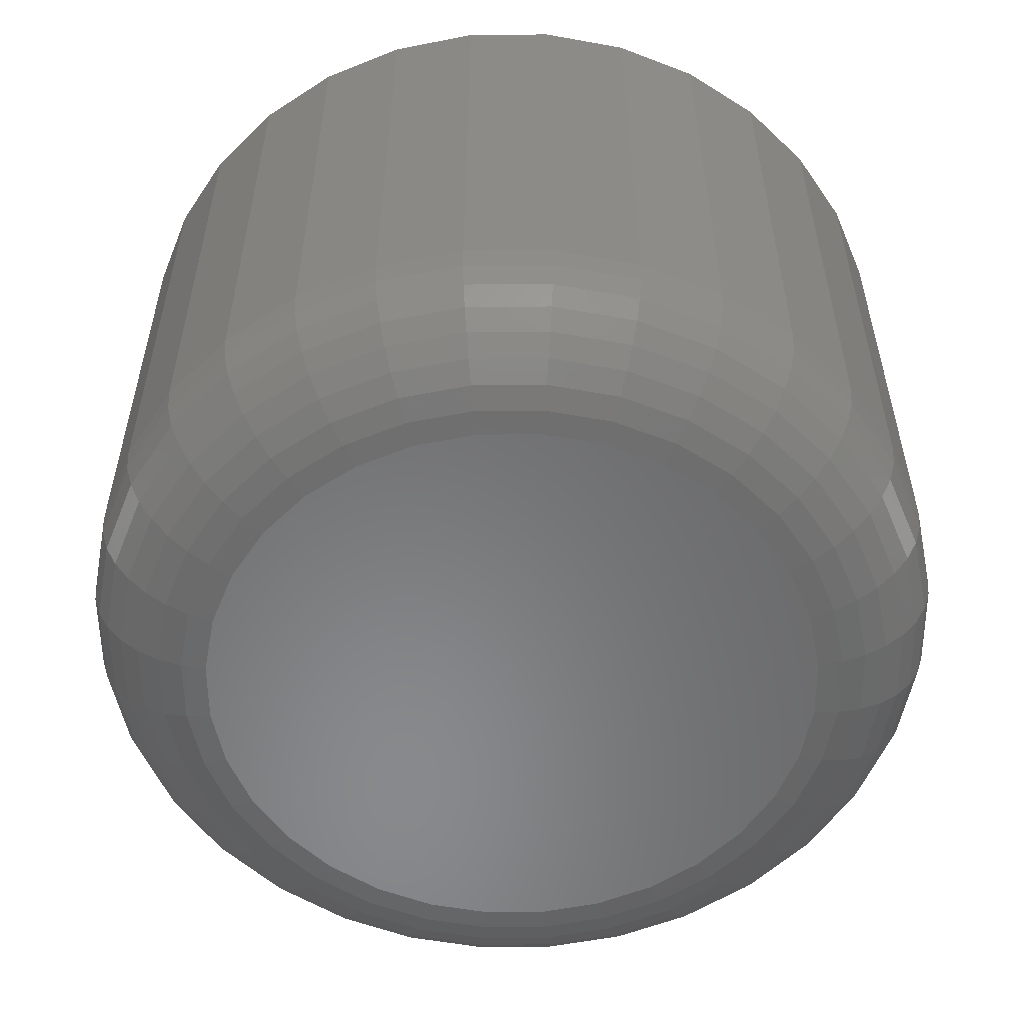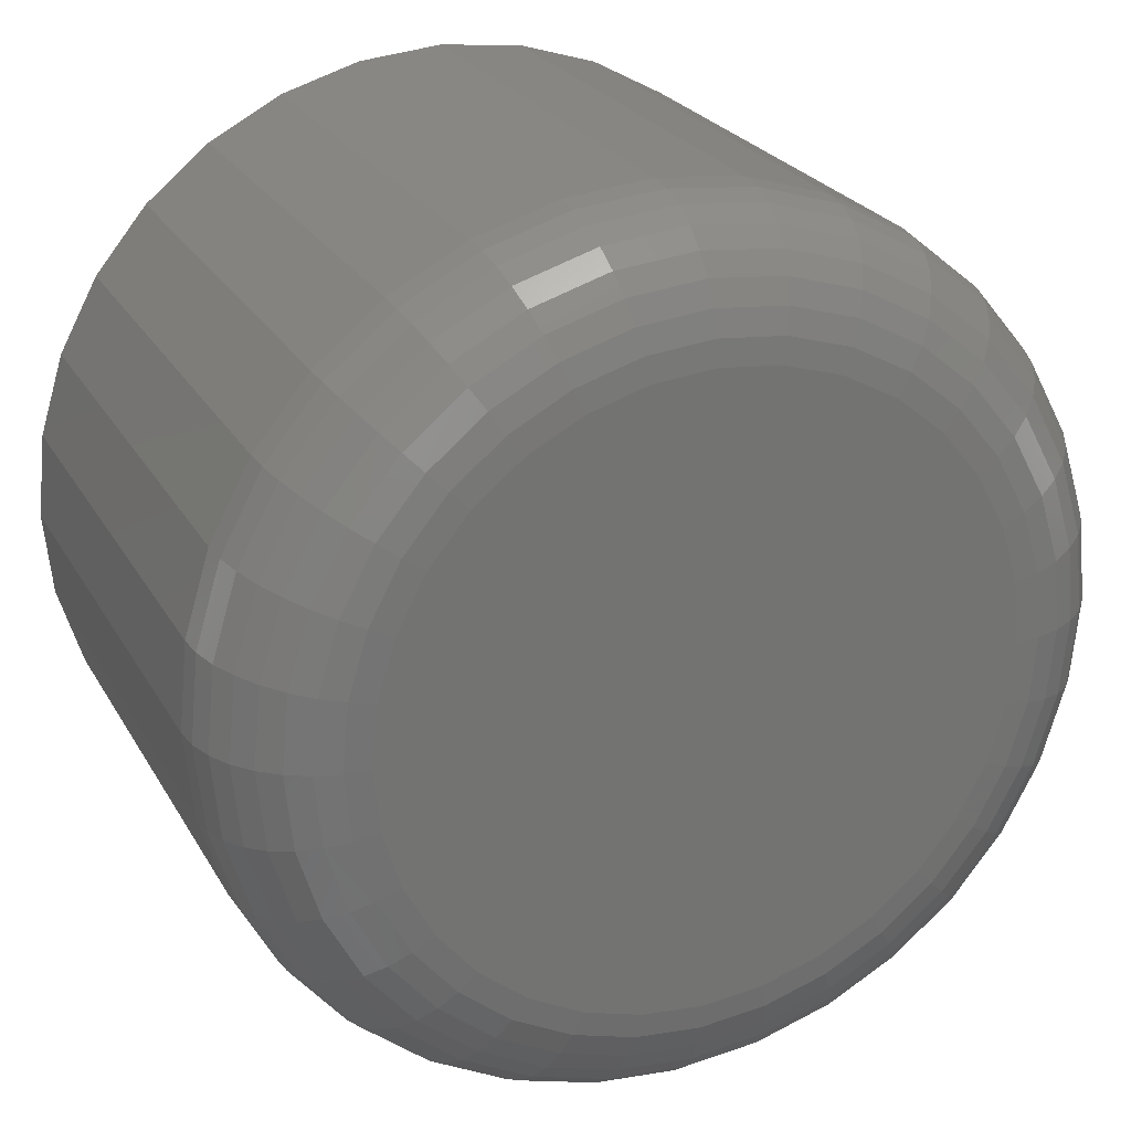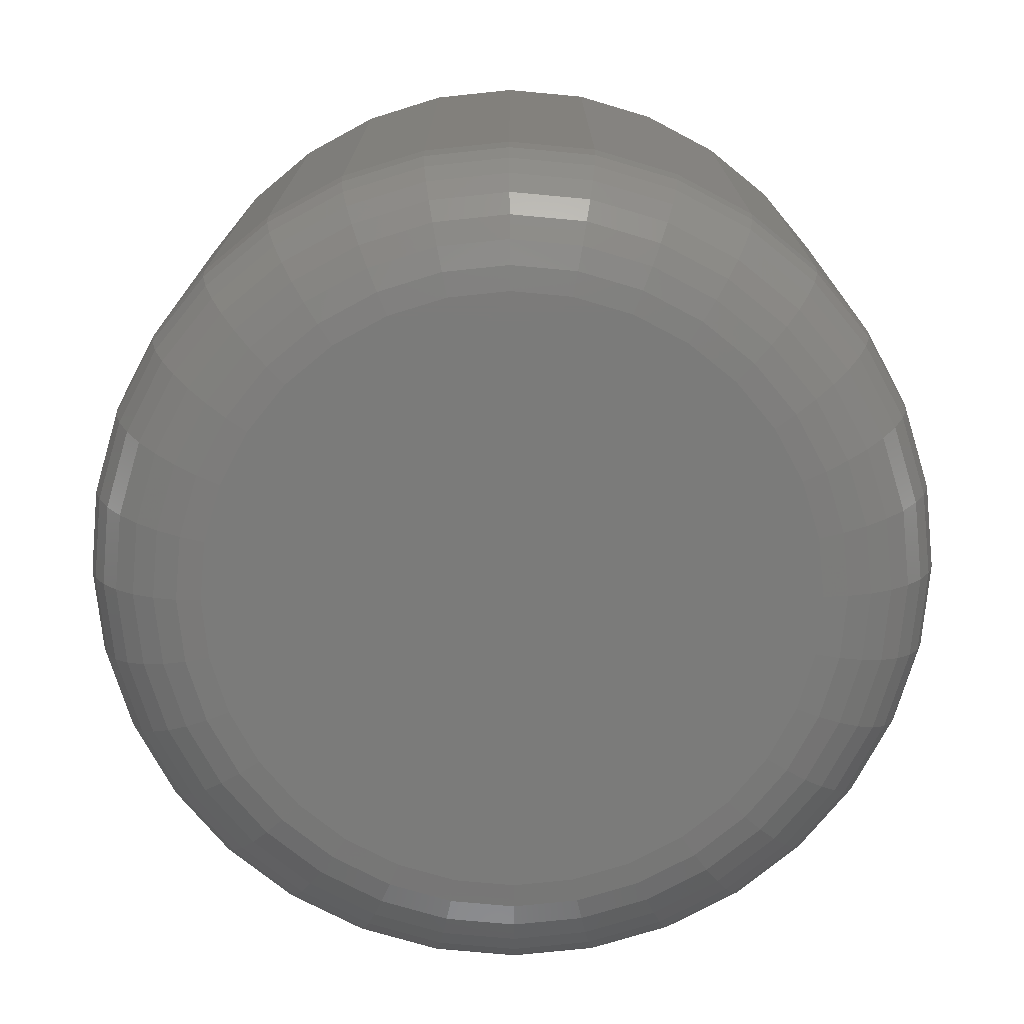
<metadata>
{"format":"stl","ext":"stl","renderer":"f3d","projection":"perspective","resolution":1024,"background":"white","views":[{"elev":-55.4,"azim":-128.9,"up":"+Z"},{"elev":24.2,"azim":156.9,"up":"+Y"},{"elev":-74.3,"azim":-123.4,"up":"+Z"}]}
</metadata>
<code>
# stl→obj: 320 verts, 636 faces
v 0.5076 0.03642 0
v 0.5147 0.03858 0
v 0.5221 0.03931 0
v 0.5295 0.03858 0
v 0.5367 0.03642 0
v 0.501 0.03291 0
v 0.5432 0.03291 0
v 0.4953 0.02818 0
v 0.549 0.02818 0
v 0.4905 0.02242 0
v 0.5537 0.02242 0
v 0.487 0.01586 0
v 0.5572 0.01586 0
v 0.4849 0.008728 0
v 0.5594 0.008728 0
v 0.5572 -0.01322 0
v 0.487 -0.01322 0
v 0.5594 -0.006096 0
v 0.4905 -0.01979 0
v 0.5537 -0.01979 0
v 0.4953 -0.02555 0
v 0.549 -0.02555 0
v 0.501 -0.03027 0
v 0.5432 -0.03027 0
v 0.5076 -0.03379 0
v 0.5367 -0.03379 0
v 0.5147 -0.03595 0
v 0.5221 -0.03668 0
v 0.5295 -0.03595 0
v 0.4849 -0.006096 0
v 0.4841 0.001316 0
v 0.5601 0.001316 0
v 0.5757 0.001316 0.01562
v 0.5757 0.001316 0.07812
v 0.5747 -0.009145 0.01562
v 0.5747 -0.009145 0.07812
v 0.5717 -0.0192 0.01562
v 0.5717 -0.0192 0.07812
v 0.5667 -0.02847 0.01562
v 0.5667 -0.02847 0.07812
v 0.56 -0.0366 0.01562
v 0.56 -0.0366 0.07812
v 0.5519 -0.04327 0.01562
v 0.5519 -0.04327 0.07812
v 0.5426 -0.04822 0.01562
v 0.5426 -0.04822 0.07812
v 0.5326 -0.05127 0.01562
v 0.5326 -0.05127 0.07812
v 0.5221 -0.0523 0.01562
v 0.5221 -0.0523 0.07812
v 0.5117 -0.05127 0.01562
v 0.5117 -0.05127 0.07812
v 0.5016 -0.04822 0.01562
v 0.5016 -0.04822 0.07812
v 0.4923 -0.04327 0.01562
v 0.4923 -0.04327 0.07812
v 0.4842 -0.0366 0.01562
v 0.4842 -0.0366 0.07812
v 0.4775 -0.02847 0.01562
v 0.4775 -0.02847 0.07812
v 0.4726 -0.0192 0.01562
v 0.4726 -0.0192 0.07812
v 0.4695 -0.009145 0.01562
v 0.4695 -0.009145 0.07812
v 0.4685 0.001316 0.01562
v 0.4685 0.001316 0.07812
v 0.4695 0.01178 0.01562
v 0.4695 0.01178 0.07812
v 0.4726 0.02183 0.01562
v 0.4726 0.02183 0.07812
v 0.4775 0.0311 0.01562
v 0.4775 0.0311 0.07812
v 0.4842 0.03923 0.01562
v 0.4842 0.03923 0.07812
v 0.4923 0.0459 0.01562
v 0.4923 0.0459 0.07812
v 0.5016 0.05085 0.01562
v 0.5016 0.05085 0.07812
v 0.5117 0.0539 0.01562
v 0.5117 0.0539 0.07812
v 0.5221 0.05493 0.01562
v 0.5221 0.05493 0.07812
v 0.5326 0.0539 0.01562
v 0.5326 0.0539 0.07812
v 0.5426 0.05085 0.01562
v 0.5426 0.05085 0.07812
v 0.5519 0.0459 0.01562
v 0.5519 0.0459 0.07812
v 0.56 0.03923 0.01562
v 0.56 0.03923 0.07812
v 0.5667 0.0311 0.01562
v 0.5667 0.0311 0.07812
v 0.5717 0.02183 0.01562
v 0.5717 0.02183 0.07812
v 0.5747 0.01178 0.01562
v 0.5747 0.01178 0.07812
v 0.4688 0.001316 0.01258
v 0.4698 0.01172 0.01258
v 0.4697 0.001316 0.009646
v 0.4707 0.01154 0.009646
v 0.4711 0.001316 0.006944
v 0.4721 0.01126 0.006944
v 0.4731 0.001316 0.004576
v 0.474 0.01088 0.004576
v 0.4754 0.001316 0.002633
v 0.4763 0.01042 0.002633
v 0.4781 0.001316 0.001189
v 0.479 0.009894 0.001189
v 0.4811 0.001316 0.0003002
v 0.4819 0.009323 0.0003002
v 0.5744 0.01172 0.01258
v 0.5754 0.001316 0.01258
v 0.5735 0.01154 0.009646
v 0.5746 0.001316 0.009646
v 0.5721 0.01126 0.006944
v 0.5731 0.001316 0.006944
v 0.5702 0.01088 0.004576
v 0.5712 0.001316 0.004576
v 0.5679 0.01042 0.002633
v 0.5688 0.001316 0.002633
v 0.5652 0.009894 0.001189
v 0.5661 0.001316 0.001189
v 0.5624 0.009323 0.0003002
v 0.5632 0.001316 0.0003002
v 0.5714 0.02172 0.01258
v 0.5706 0.02138 0.009646
v 0.5692 0.02083 0.006944
v 0.5674 0.02008 0.004576
v 0.5652 0.01918 0.002633
v 0.5627 0.01814 0.001189
v 0.56 0.01702 0.0003002
v 0.5665 0.03094 0.01258
v 0.5657 0.03044 0.009646
v 0.5645 0.02964 0.006944
v 0.5629 0.02856 0.004576
v 0.5609 0.02725 0.002633
v 0.5587 0.02575 0.001189
v 0.5562 0.02412 0.0003002
v 0.5598 0.03902 0.01258
v 0.5592 0.03839 0.009646
v 0.5582 0.03737 0.006944
v 0.5568 0.03599 0.004576
v 0.5551 0.03432 0.002633
v 0.5532 0.03241 0.001189
v 0.5511 0.03034 0.0003002
v 0.5517 0.04565 0.01258
v 0.5512 0.04491 0.009646
v 0.5504 0.04371 0.006944
v 0.5494 0.04209 0.004576
v 0.5481 0.04012 0.002633
v 0.5466 0.03788 0.001189
v 0.5449 0.03544 0.0003002
v 0.5425 0.05058 0.01258
v 0.5422 0.04975 0.009646
v 0.5416 0.04842 0.006944
v 0.5409 0.04662 0.004576
v 0.54 0.04444 0.002633
v 0.5389 0.04194 0.001189
v 0.5378 0.03923 0.0003002
v 0.5325 0.05361 0.01258
v 0.5324 0.05274 0.009646
v 0.5321 0.05132 0.006944
v 0.5317 0.04942 0.004576
v 0.5312 0.04709 0.002633
v 0.5307 0.04444 0.001189
v 0.5301 0.04157 0.0003002
v 0.5221 0.05463 0.01258
v 0.5221 0.05374 0.009646
v 0.5221 0.0523 0.006944
v 0.5221 0.05036 0.004576
v 0.5221 0.04799 0.002633
v 0.5221 0.04529 0.001189
v 0.5221 0.04236 0.0003002
v 0.5117 0.05361 0.01258
v 0.5119 0.05274 0.009646
v 0.5122 0.05132 0.006944
v 0.5126 0.04942 0.004576
v 0.513 0.04709 0.002633
v 0.5135 0.04444 0.001189
v 0.5141 0.04157 0.0003002
v 0.5017 0.05058 0.01258
v 0.5021 0.04975 0.009646
v 0.5026 0.04842 0.006944
v 0.5034 0.04662 0.004576
v 0.5043 0.04444 0.002633
v 0.5053 0.04194 0.001189
v 0.5064 0.03923 0.0003002
v 0.4925 0.04565 0.01258
v 0.493 0.04491 0.009646
v 0.4938 0.04371 0.006944
v 0.4949 0.04209 0.004576
v 0.4962 0.04012 0.002633
v 0.4977 0.03788 0.001189
v 0.4993 0.03544 0.0003002
v 0.4844 0.03902 0.01258
v 0.485 0.03839 0.009646
v 0.4861 0.03737 0.006944
v 0.4874 0.03599 0.004576
v 0.4891 0.03432 0.002633
v 0.491 0.03241 0.001189
v 0.4931 0.03034 0.0003002
v 0.4778 0.03094 0.01258
v 0.4785 0.03044 0.009646
v 0.4797 0.02964 0.006944
v 0.4813 0.02856 0.004576
v 0.4833 0.02725 0.002633
v 0.4856 0.02575 0.001189
v 0.488 0.02412 0.0003002
v 0.4729 0.02172 0.01258
v 0.4737 0.02138 0.009646
v 0.475 0.02083 0.006944
v 0.4768 0.02008 0.004576
v 0.479 0.01918 0.002633
v 0.4815 0.01814 0.001189
v 0.4842 0.01702 0.0003002
v 0.5744 -0.009086 0.01258
v 0.5735 -0.008913 0.009646
v 0.5721 -0.008631 0.006944
v 0.5702 -0.008252 0.004576
v 0.5679 -0.00779 0.002633
v 0.5652 -0.007263 0.001189
v 0.5624 -0.006691 0.0003002
v 0.4698 -0.009086 0.01258
v 0.4707 -0.008913 0.009646
v 0.4721 -0.008631 0.006944
v 0.474 -0.008252 0.004576
v 0.4763 -0.00779 0.002633
v 0.479 -0.007263 0.001189
v 0.4819 -0.006691 0.0003002
v 0.4729 -0.01909 0.01258
v 0.4737 -0.01875 0.009646
v 0.475 -0.0182 0.006944
v 0.4768 -0.01745 0.004576
v 0.479 -0.01655 0.002633
v 0.4815 -0.01551 0.001189
v 0.4842 -0.01439 0.0003002
v 0.4778 -0.02831 0.01258
v 0.4785 -0.02781 0.009646
v 0.4797 -0.02701 0.006944
v 0.4813 -0.02593 0.004576
v 0.4833 -0.02462 0.002633
v 0.4856 -0.02311 0.001189
v 0.488 -0.02149 0.0003002
v 0.4844 -0.03639 0.01258
v 0.485 -0.03576 0.009646
v 0.4861 -0.03474 0.006944
v 0.4874 -0.03336 0.004576
v 0.4891 -0.03169 0.002633
v 0.491 -0.02978 0.001189
v 0.4931 -0.02771 0.0003002
v 0.4925 -0.04302 0.01258
v 0.493 -0.04228 0.009646
v 0.4938 -0.04108 0.006944
v 0.4949 -0.03946 0.004576
v 0.4962 -0.03749 0.002633
v 0.4977 -0.03525 0.001189
v 0.4993 -0.03281 0.0003002
v 0.5017 -0.04794 0.01258
v 0.5021 -0.04712 0.009646
v 0.5026 -0.04579 0.006944
v 0.5034 -0.04399 0.004576
v 0.5043 -0.04181 0.002633
v 0.5053 -0.03931 0.001189
v 0.5064 -0.0366 0.0003002
v 0.5117 -0.05098 0.01258
v 0.5119 -0.05011 0.009646
v 0.5122 -0.04869 0.006944
v 0.5126 -0.04678 0.004576
v 0.513 -0.04446 0.002633
v 0.5135 -0.04181 0.001189
v 0.5141 -0.03894 0.0003002
v 0.5221 -0.052 0.01258
v 0.5221 -0.05111 0.009646
v 0.5221 -0.04967 0.006944
v 0.5221 -0.04773 0.004576
v 0.5221 -0.04536 0.002633
v 0.5221 -0.04266 0.001189
v 0.5221 -0.03973 0.0003002
v 0.5325 -0.05098 0.01258
v 0.5324 -0.05011 0.009646
v 0.5321 -0.04869 0.006944
v 0.5317 -0.04678 0.004576
v 0.5312 -0.04446 0.002633
v 0.5307 -0.04181 0.001189
v 0.5301 -0.03894 0.0003002
v 0.5425 -0.04794 0.01258
v 0.5422 -0.04712 0.009646
v 0.5416 -0.04579 0.006944
v 0.5409 -0.04399 0.004576
v 0.54 -0.04181 0.002633
v 0.5389 -0.03931 0.001189
v 0.5378 -0.0366 0.0003002
v 0.5517 -0.04302 0.01258
v 0.5512 -0.04228 0.009646
v 0.5504 -0.04108 0.006944
v 0.5494 -0.03946 0.004576
v 0.5481 -0.03749 0.002633
v 0.5466 -0.03525 0.001189
v 0.5449 -0.03281 0.0003002
v 0.5598 -0.03639 0.01258
v 0.5592 -0.03576 0.009646
v 0.5582 -0.03474 0.006944
v 0.5568 -0.03336 0.004576
v 0.5551 -0.03169 0.002633
v 0.5532 -0.02978 0.001189
v 0.5511 -0.02771 0.0003002
v 0.5665 -0.02831 0.01258
v 0.5657 -0.02781 0.009646
v 0.5645 -0.02701 0.006944
v 0.5629 -0.02593 0.004576
v 0.5609 -0.02462 0.002633
v 0.5587 -0.02311 0.001189
v 0.5562 -0.02149 0.0003002
v 0.5714 -0.01909 0.01258
v 0.5706 -0.01875 0.009646
v 0.5692 -0.0182 0.006944
v 0.5674 -0.01745 0.004576
v 0.5652 -0.01655 0.002633
v 0.5627 -0.01551 0.001189
v 0.56 -0.01439 0.0003002
f 1 2 3
f 1 3 4
f 5 1 4
f 6 1 5
f 7 6 5
f 8 6 7
f 9 8 7
f 10 8 9
f 11 10 9
f 12 10 11
f 13 12 11
f 14 12 13
f 15 14 13
f 16 17 18
f 19 17 16
f 20 19 16
f 21 19 20
f 22 21 20
f 23 21 22
f 24 23 22
f 25 23 24
f 26 25 24
f 27 25 26
f 28 27 26
f 29 28 26
f 17 30 18
f 18 30 31
f 18 31 32
f 32 31 14
f 32 14 15
f 33 34 35
f 35 34 36
f 35 36 37
f 37 36 38
f 37 38 39
f 39 38 40
f 39 40 41
f 41 40 42
f 41 42 43
f 43 42 44
f 43 44 45
f 45 44 46
f 45 46 47
f 47 46 48
f 47 48 49
f 49 48 50
f 49 50 51
f 51 50 52
f 51 52 53
f 53 52 54
f 53 54 55
f 55 54 56
f 55 56 57
f 57 56 58
f 57 58 59
f 59 58 60
f 59 60 61
f 61 60 62
f 61 62 63
f 63 62 64
f 63 64 65
f 65 64 66
f 65 66 67
f 67 66 68
f 67 68 69
f 69 68 70
f 69 70 71
f 71 70 72
f 71 72 73
f 73 72 74
f 73 74 75
f 75 74 76
f 75 76 77
f 77 76 78
f 77 78 79
f 79 78 80
f 79 80 81
f 81 80 82
f 81 82 83
f 83 82 84
f 83 84 85
f 85 84 86
f 85 86 87
f 87 86 88
f 87 88 89
f 89 88 90
f 89 90 91
f 91 90 92
f 91 92 93
f 93 92 94
f 93 94 95
f 95 94 96
f 95 96 33
f 33 96 34
f 65 67 97
f 97 67 98
f 97 98 99
f 99 98 100
f 99 100 101
f 101 100 102
f 101 102 103
f 103 102 104
f 103 104 105
f 105 104 106
f 105 106 107
f 107 106 108
f 107 108 109
f 109 108 110
f 109 110 31
f 31 110 14
f 95 33 111
f 111 33 112
f 111 112 113
f 113 112 114
f 113 114 115
f 115 114 116
f 115 116 117
f 117 116 118
f 117 118 119
f 119 118 120
f 119 120 121
f 121 120 122
f 121 122 123
f 123 122 124
f 123 124 15
f 15 124 32
f 93 95 125
f 125 95 111
f 125 111 126
f 126 111 113
f 126 113 127
f 127 113 115
f 127 115 128
f 128 115 117
f 128 117 129
f 129 117 119
f 129 119 130
f 130 119 121
f 130 121 131
f 131 121 123
f 131 123 13
f 13 123 15
f 91 93 132
f 132 93 125
f 132 125 133
f 133 125 126
f 133 126 134
f 134 126 127
f 134 127 135
f 135 127 128
f 135 128 136
f 136 128 129
f 136 129 137
f 137 129 130
f 137 130 138
f 138 130 131
f 138 131 11
f 11 131 13
f 89 91 139
f 139 91 132
f 139 132 140
f 140 132 133
f 140 133 141
f 141 133 134
f 141 134 142
f 142 134 135
f 142 135 143
f 143 135 136
f 143 136 144
f 144 136 137
f 144 137 145
f 145 137 138
f 145 138 9
f 9 138 11
f 87 89 146
f 146 89 139
f 146 139 147
f 147 139 140
f 147 140 148
f 148 140 141
f 148 141 149
f 149 141 142
f 149 142 150
f 150 142 143
f 150 143 151
f 151 143 144
f 151 144 152
f 152 144 145
f 152 145 7
f 7 145 9
f 85 87 153
f 153 87 146
f 153 146 154
f 154 146 147
f 154 147 155
f 155 147 148
f 155 148 156
f 156 148 149
f 156 149 157
f 157 149 150
f 157 150 158
f 158 150 151
f 158 151 159
f 159 151 152
f 159 152 5
f 5 152 7
f 83 85 160
f 160 85 153
f 160 153 161
f 161 153 154
f 161 154 162
f 162 154 155
f 162 155 163
f 163 155 156
f 163 156 164
f 164 156 157
f 164 157 165
f 165 157 158
f 165 158 166
f 166 158 159
f 166 159 4
f 4 159 5
f 81 83 167
f 167 83 160
f 167 160 168
f 168 160 161
f 168 161 169
f 169 161 162
f 169 162 170
f 170 162 163
f 170 163 171
f 171 163 164
f 171 164 172
f 172 164 165
f 172 165 173
f 173 165 166
f 173 166 3
f 3 166 4
f 79 81 174
f 174 81 167
f 174 167 175
f 175 167 168
f 175 168 176
f 176 168 169
f 176 169 177
f 177 169 170
f 177 170 178
f 178 170 171
f 178 171 179
f 179 171 172
f 179 172 180
f 180 172 173
f 180 173 2
f 2 173 3
f 77 79 181
f 181 79 174
f 181 174 182
f 182 174 175
f 182 175 183
f 183 175 176
f 183 176 184
f 184 176 177
f 184 177 185
f 185 177 178
f 185 178 186
f 186 178 179
f 186 179 187
f 187 179 180
f 187 180 1
f 1 180 2
f 75 77 188
f 188 77 181
f 188 181 189
f 189 181 182
f 189 182 190
f 190 182 183
f 190 183 191
f 191 183 184
f 191 184 192
f 192 184 185
f 192 185 193
f 193 185 186
f 193 186 194
f 194 186 187
f 194 187 6
f 6 187 1
f 73 75 195
f 195 75 188
f 195 188 196
f 196 188 189
f 196 189 197
f 197 189 190
f 197 190 198
f 198 190 191
f 198 191 199
f 199 191 192
f 199 192 200
f 200 192 193
f 200 193 201
f 201 193 194
f 201 194 8
f 8 194 6
f 71 73 202
f 202 73 195
f 202 195 203
f 203 195 196
f 203 196 204
f 204 196 197
f 204 197 205
f 205 197 198
f 205 198 206
f 206 198 199
f 206 199 207
f 207 199 200
f 207 200 208
f 208 200 201
f 208 201 10
f 10 201 8
f 69 71 209
f 209 71 202
f 209 202 210
f 210 202 203
f 210 203 211
f 211 203 204
f 211 204 212
f 212 204 205
f 212 205 213
f 213 205 206
f 213 206 214
f 214 206 207
f 214 207 215
f 215 207 208
f 215 208 12
f 12 208 10
f 67 69 98
f 98 69 209
f 98 209 100
f 100 209 210
f 100 210 102
f 102 210 211
f 102 211 104
f 104 211 212
f 104 212 106
f 106 212 213
f 106 213 108
f 108 213 214
f 108 214 110
f 110 214 215
f 110 215 14
f 14 215 12
f 33 35 112
f 112 35 216
f 112 216 114
f 114 216 217
f 114 217 116
f 116 217 218
f 116 218 118
f 118 218 219
f 118 219 120
f 120 219 220
f 120 220 122
f 122 220 221
f 122 221 124
f 124 221 222
f 124 222 32
f 32 222 18
f 63 65 223
f 223 65 97
f 223 97 224
f 224 97 99
f 224 99 225
f 225 99 101
f 225 101 226
f 226 101 103
f 226 103 227
f 227 103 105
f 227 105 228
f 228 105 107
f 228 107 229
f 229 107 109
f 229 109 30
f 30 109 31
f 61 63 230
f 230 63 223
f 230 223 231
f 231 223 224
f 231 224 232
f 232 224 225
f 232 225 233
f 233 225 226
f 233 226 234
f 234 226 227
f 234 227 235
f 235 227 228
f 235 228 236
f 236 228 229
f 236 229 17
f 17 229 30
f 59 61 237
f 237 61 230
f 237 230 238
f 238 230 231
f 238 231 239
f 239 231 232
f 239 232 240
f 240 232 233
f 240 233 241
f 241 233 234
f 241 234 242
f 242 234 235
f 242 235 243
f 243 235 236
f 243 236 19
f 19 236 17
f 57 59 244
f 244 59 237
f 244 237 245
f 245 237 238
f 245 238 246
f 246 238 239
f 246 239 247
f 247 239 240
f 247 240 248
f 248 240 241
f 248 241 249
f 249 241 242
f 249 242 250
f 250 242 243
f 250 243 21
f 21 243 19
f 55 57 251
f 251 57 244
f 251 244 252
f 252 244 245
f 252 245 253
f 253 245 246
f 253 246 254
f 254 246 247
f 254 247 255
f 255 247 248
f 255 248 256
f 256 248 249
f 256 249 257
f 257 249 250
f 257 250 23
f 23 250 21
f 53 55 258
f 258 55 251
f 258 251 259
f 259 251 252
f 259 252 260
f 260 252 253
f 260 253 261
f 261 253 254
f 261 254 262
f 262 254 255
f 262 255 263
f 263 255 256
f 263 256 264
f 264 256 257
f 264 257 25
f 25 257 23
f 51 53 265
f 265 53 258
f 265 258 266
f 266 258 259
f 266 259 267
f 267 259 260
f 267 260 268
f 268 260 261
f 268 261 269
f 269 261 262
f 269 262 270
f 270 262 263
f 270 263 271
f 271 263 264
f 271 264 27
f 27 264 25
f 49 51 272
f 272 51 265
f 272 265 273
f 273 265 266
f 273 266 274
f 274 266 267
f 274 267 275
f 275 267 268
f 275 268 276
f 276 268 269
f 276 269 277
f 277 269 270
f 277 270 278
f 278 270 271
f 278 271 28
f 28 271 27
f 47 49 279
f 279 49 272
f 279 272 280
f 280 272 273
f 280 273 281
f 281 273 274
f 281 274 282
f 282 274 275
f 282 275 283
f 283 275 276
f 283 276 284
f 284 276 277
f 284 277 285
f 285 277 278
f 285 278 29
f 29 278 28
f 45 47 286
f 286 47 279
f 286 279 287
f 287 279 280
f 287 280 288
f 288 280 281
f 288 281 289
f 289 281 282
f 289 282 290
f 290 282 283
f 290 283 291
f 291 283 284
f 291 284 292
f 292 284 285
f 292 285 26
f 26 285 29
f 43 45 293
f 293 45 286
f 293 286 294
f 294 286 287
f 294 287 295
f 295 287 288
f 295 288 296
f 296 288 289
f 296 289 297
f 297 289 290
f 297 290 298
f 298 290 291
f 298 291 299
f 299 291 292
f 299 292 24
f 24 292 26
f 41 43 300
f 300 43 293
f 300 293 301
f 301 293 294
f 301 294 302
f 302 294 295
f 302 295 303
f 303 295 296
f 303 296 304
f 304 296 297
f 304 297 305
f 305 297 298
f 305 298 306
f 306 298 299
f 306 299 22
f 22 299 24
f 39 41 307
f 307 41 300
f 307 300 308
f 308 300 301
f 308 301 309
f 309 301 302
f 309 302 310
f 310 302 303
f 310 303 311
f 311 303 304
f 311 304 312
f 312 304 305
f 312 305 313
f 313 305 306
f 313 306 20
f 20 306 22
f 37 39 314
f 314 39 307
f 314 307 315
f 315 307 308
f 315 308 316
f 316 308 309
f 316 309 317
f 317 309 310
f 317 310 318
f 318 310 311
f 318 311 319
f 319 311 312
f 319 312 320
f 320 312 313
f 320 313 16
f 16 313 20
f 35 37 216
f 216 37 314
f 216 314 217
f 217 314 315
f 217 315 218
f 218 315 316
f 218 316 219
f 219 316 317
f 219 317 220
f 220 317 318
f 220 318 221
f 221 318 319
f 221 319 222
f 222 319 320
f 222 320 18
f 18 320 16
f 84 82 80
f 80 78 84
f 84 78 86
f 86 78 76
f 86 76 88
f 88 76 74
f 88 74 90
f 90 74 72
f 90 72 92
f 92 72 70
f 92 70 94
f 94 70 68
f 94 68 96
f 36 62 38
f 38 62 60
f 38 60 40
f 40 60 58
f 40 58 42
f 42 58 56
f 42 56 44
f 44 56 54
f 44 54 46
f 46 54 52
f 46 52 48
f 52 50 48
f 96 68 34
f 34 68 66
f 34 66 36
f 36 66 64
f 36 64 62

</code>
